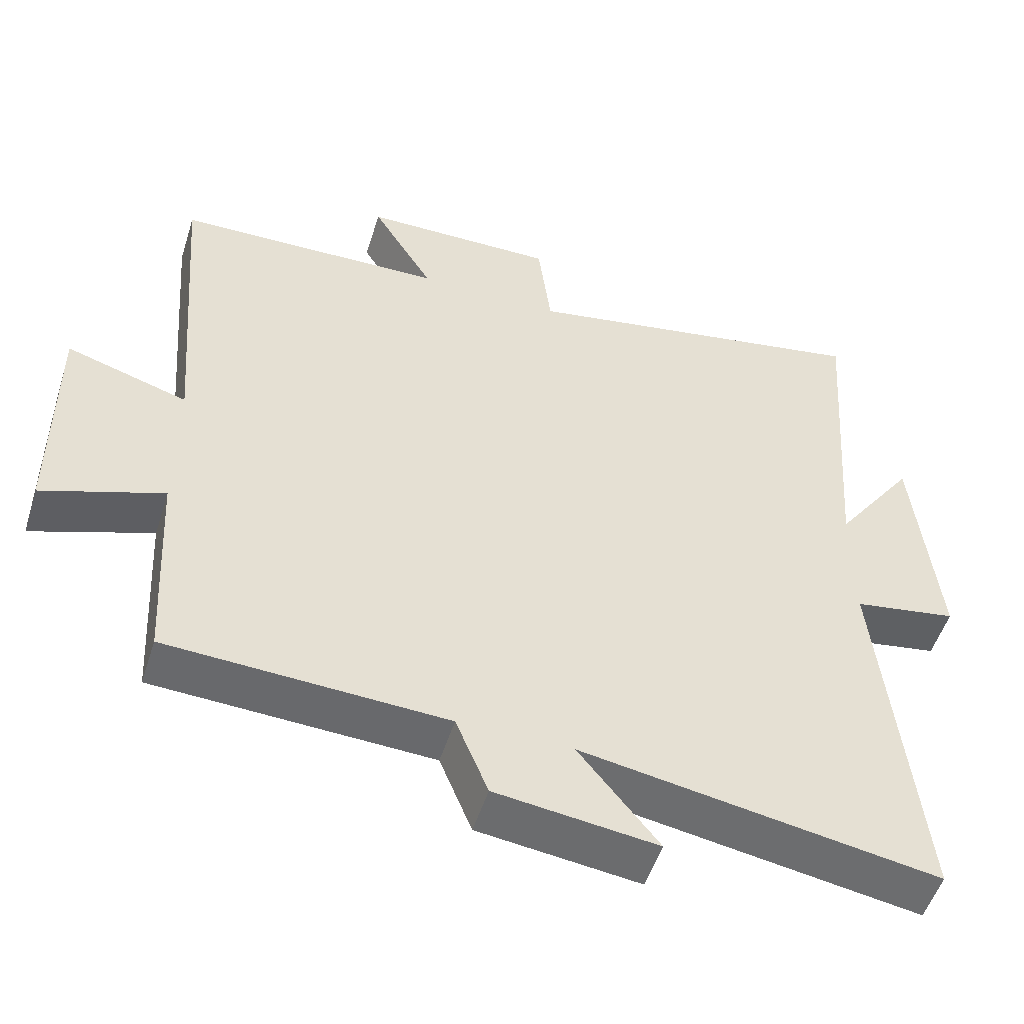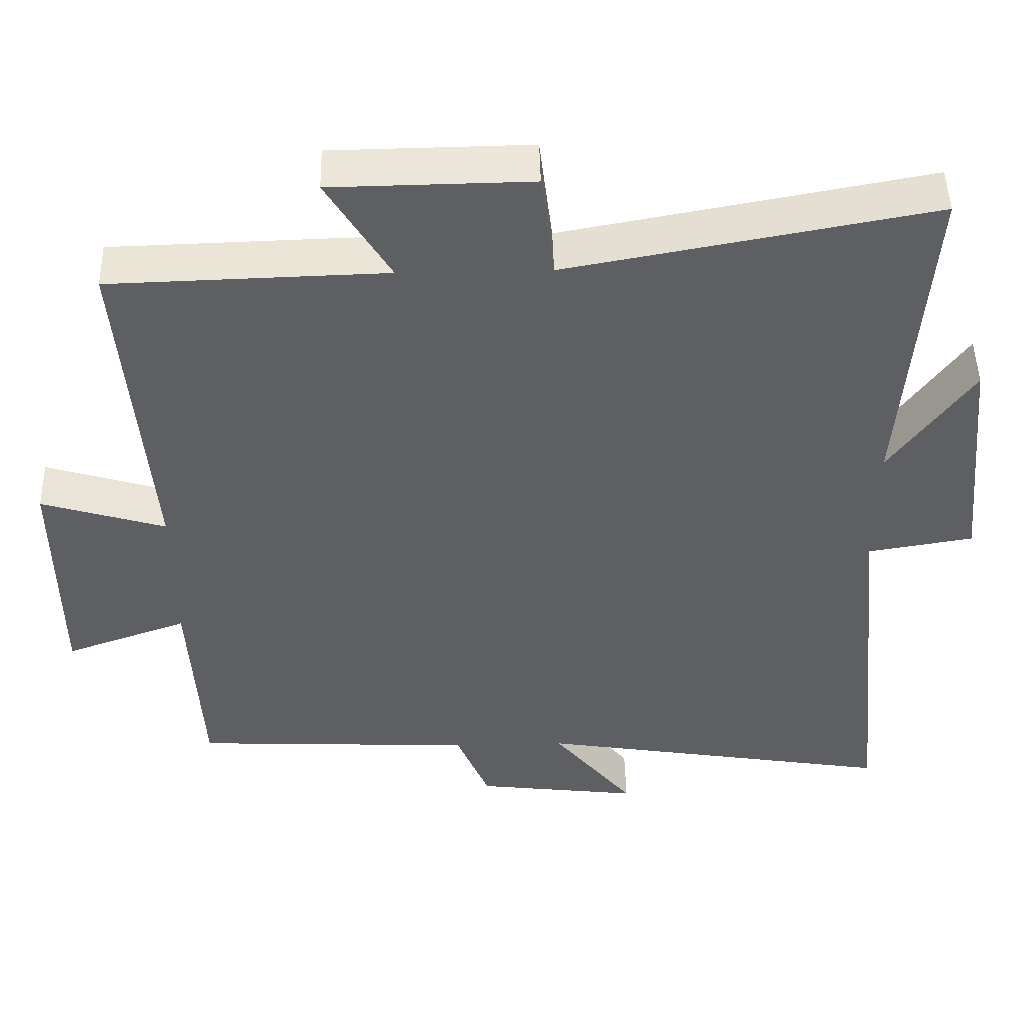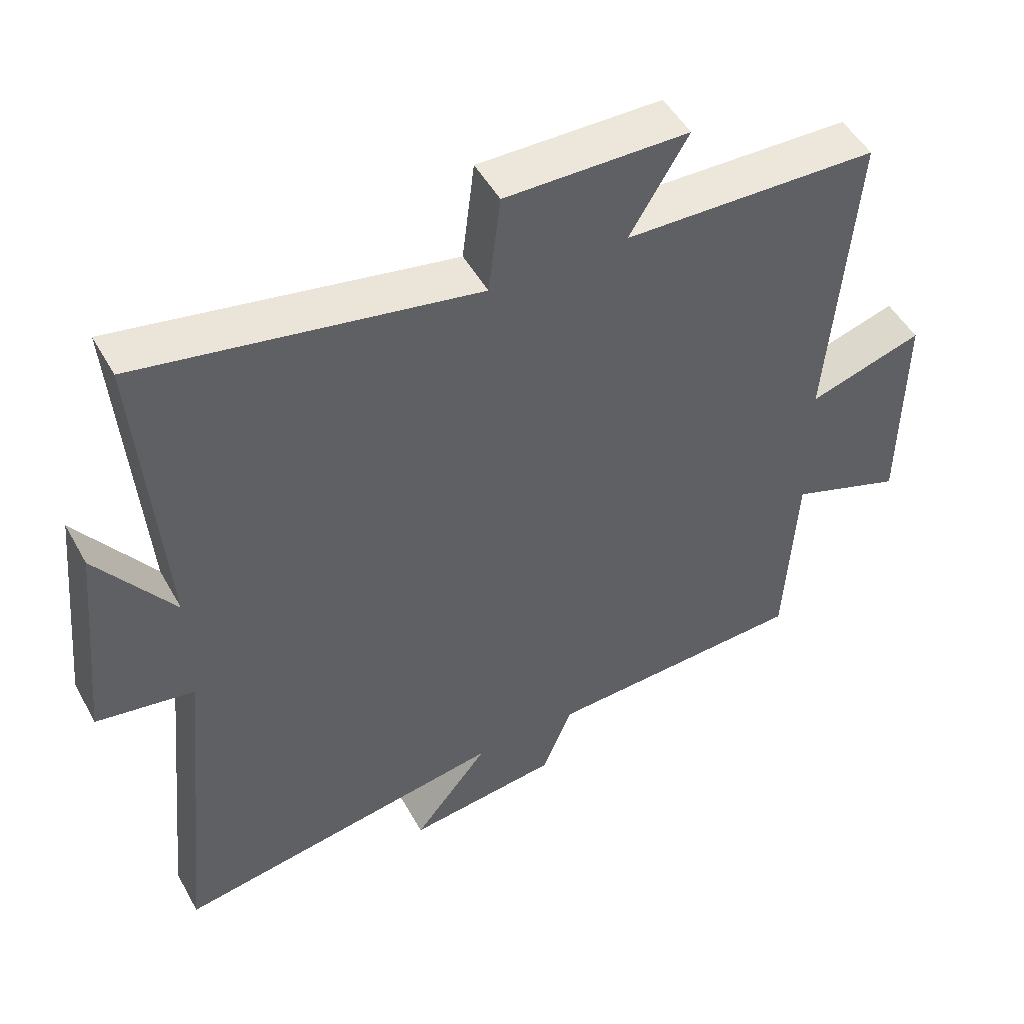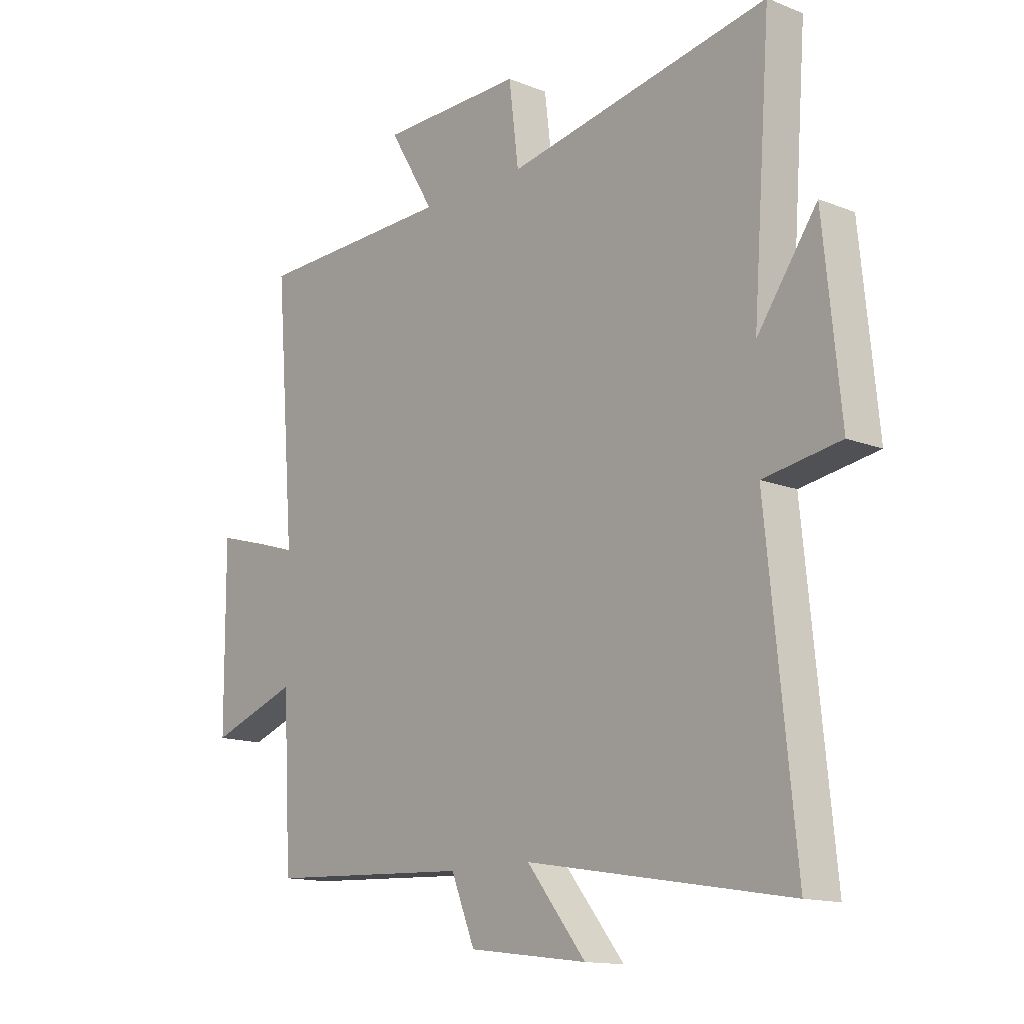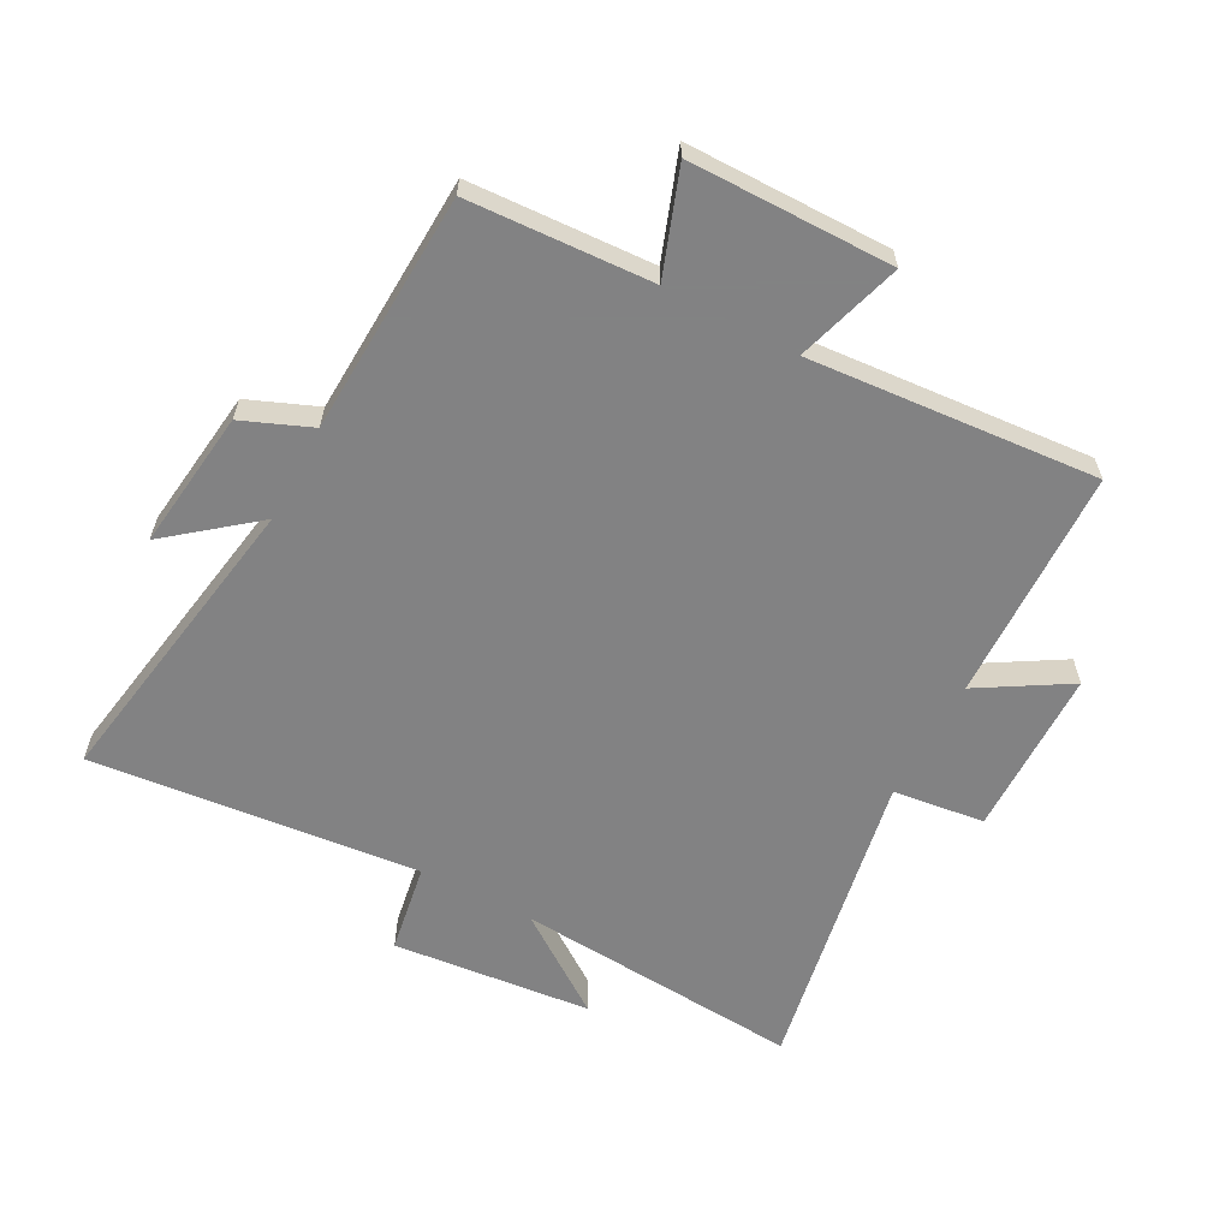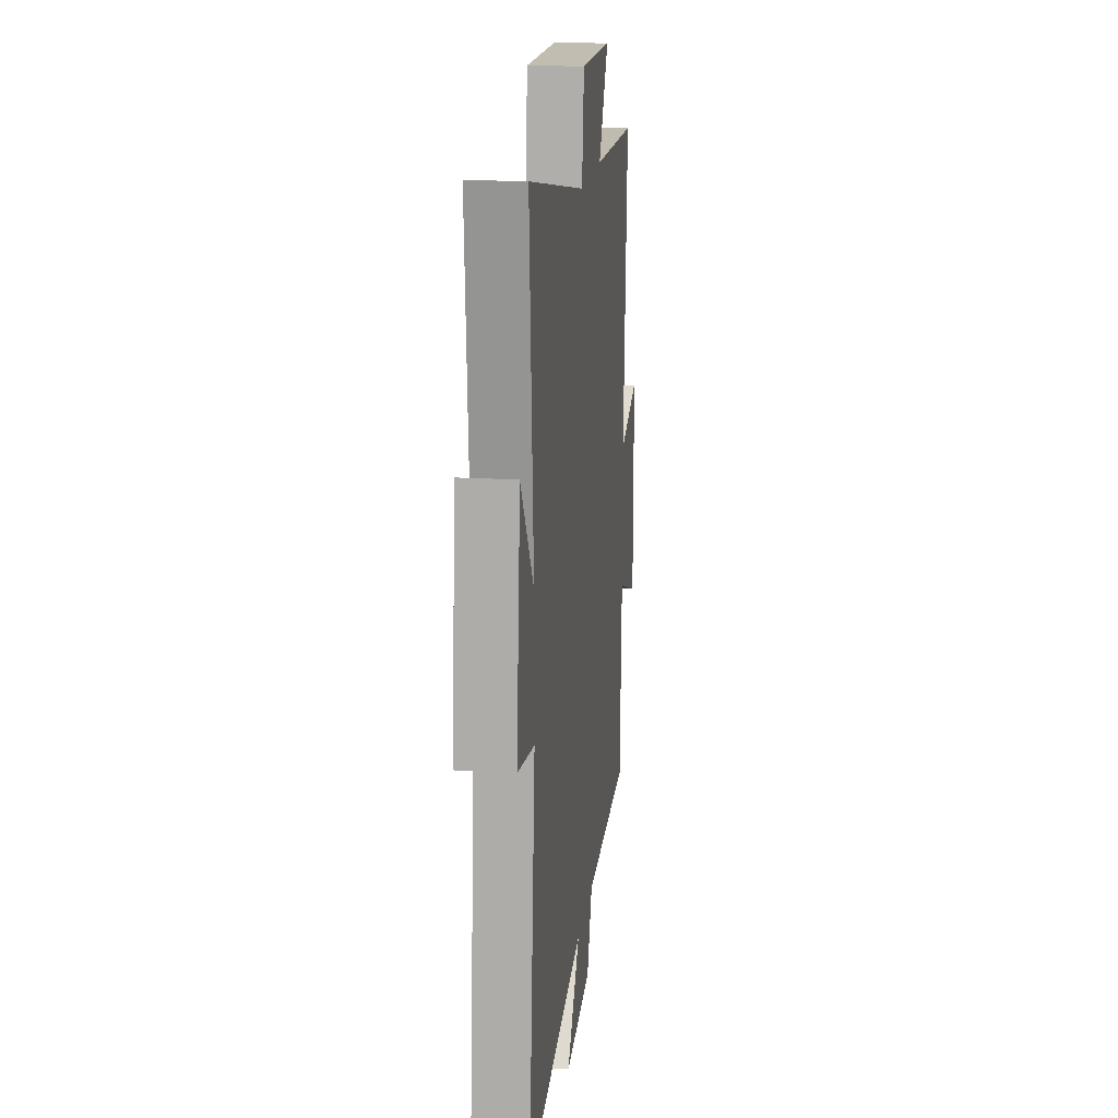
<metadata>
{"format":"obj","ext":"obj","renderer":"f3d","projection":"perspective","resolution":1024,"background":"white","views":[{"elev":-52.3,"azim":-17.5,"up":"+Z"},{"elev":48.0,"azim":-1.4,"up":"+Z"},{"elev":49.6,"azim":151.8,"up":"+Z"},{"elev":-13.9,"azim":48.7,"up":"+Z"},{"elev":-60.9,"azim":-118.1,"up":"+Y"},{"elev":17.5,"azim":97.0,"up":"+Z"}]}
</metadata>
<code>
v 0.534 0.07 0.592
v 0.5 0.07 0.131
v 0.612 0.07 0.289
v 0.644 0.07 -0.031
v 0.5 0.07 -0.055
v 0.553 0.07 -0.582
v 0.06 0.07 -0.5
v 0.171 0.07 -0.638
v -0.053 0.07 -0.61
v -0.098 0.07 -0.5
v -0.484 0.07 -0.482
v -0.5 0.07 -0.188
v -0.667 0.07 -0.248
v -0.669 0.07 0.078
v -0.5 0.07 0.026
v -0.537 0.07 0.489
v -0.162 0.07 0.5
v -0.248 0.07 0.643
v 0.022 0.07 0.647
v 0.04 0.07 0.5
v 0.534 0 0.592
v 0.5 0 0.131
v 0.612 0 0.289
v 0.644 0 -0.031
v 0.5 0 -0.055
v 0.553 0 -0.582
v 0.06 0 -0.5
v 0.171 0 -0.638
v -0.053 0 -0.61
v -0.098 0 -0.5
v -0.484 0 -0.482
v -0.5 0 -0.188
v -0.667 0 -0.248
v -0.669 0 0.078
v -0.5 0 0.026
v -0.537 0 0.489
v -0.162 0 0.5
v -0.248 0 0.643
v 0.022 0 0.647
v 0.04 0 0.5
f 17 18 19 20
f 15 16 17 20
f 15 20 1 2
f 12 13 14 15
f 12 15 2
f 11 12 2
f 10 11 2
f 7 8 9 10
f 7 10 2
f 5 6 7
f 5 7 2 3
f 3 4 5
f 40 39 38 37
f 40 37 36 35
f 22 21 40 35
f 35 34 33 32
f 22 35 32
f 22 32 31
f 22 31 30
f 30 29 28 27
f 22 30 27
f 27 26 25
f 23 22 27 25
f 25 24 23
f 1 21 22 2
f 2 22 23 3
f 3 23 24 4
f 4 24 25 5
f 5 25 26 6
f 6 26 27 7
f 7 27 28 8
f 8 28 29 9
f 9 29 30 10
f 10 30 31 11
f 11 31 32 12
f 12 32 33 13
f 13 33 34 14
f 14 34 35 15
f 15 35 36 16
f 16 36 37 17
f 17 37 38 18
f 18 38 39 19
f 19 39 40 20
f 20 40 21 1

</code>
